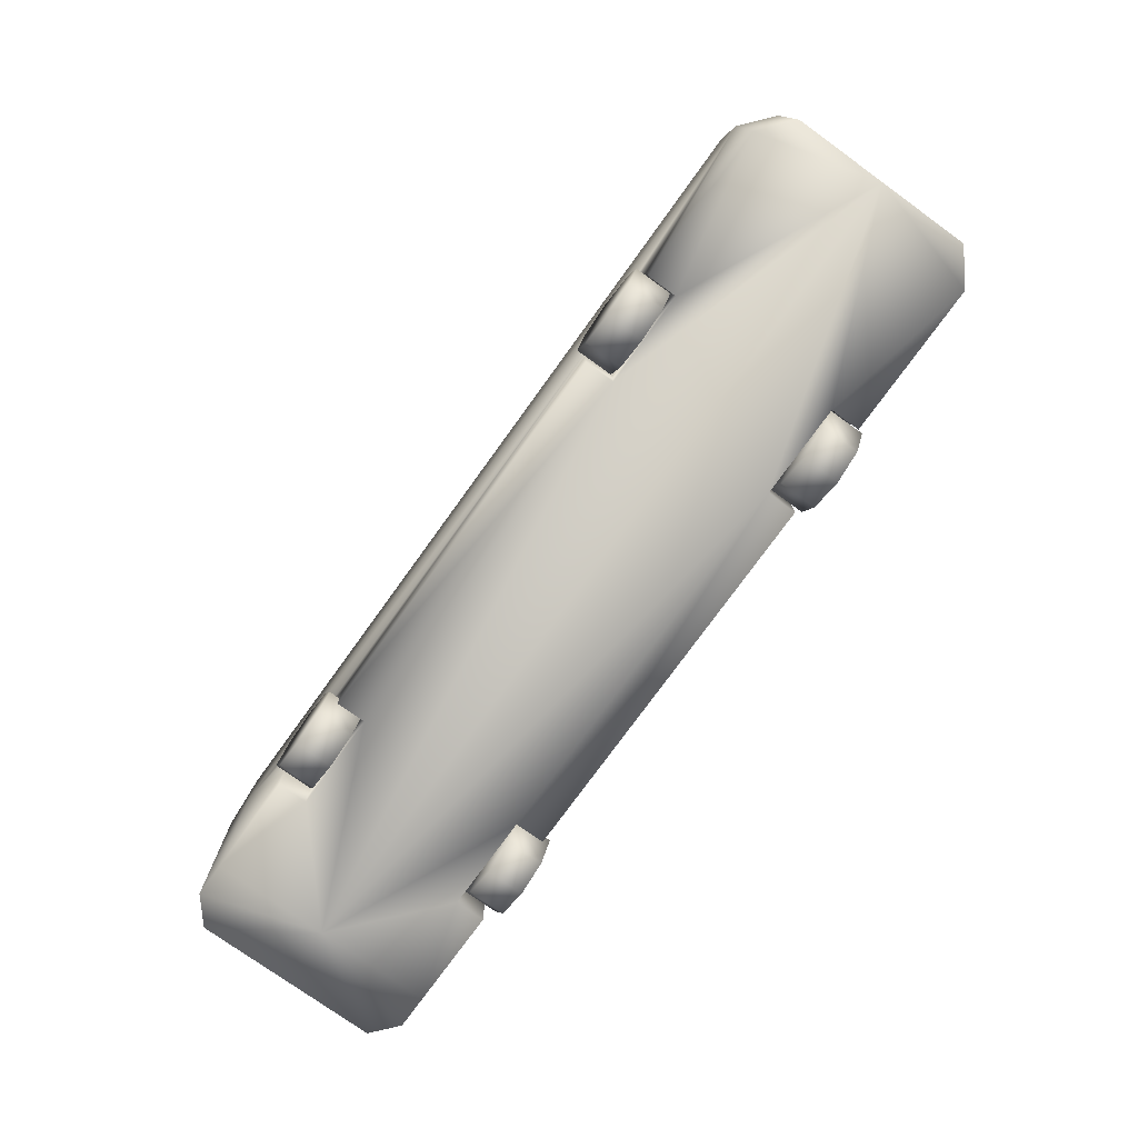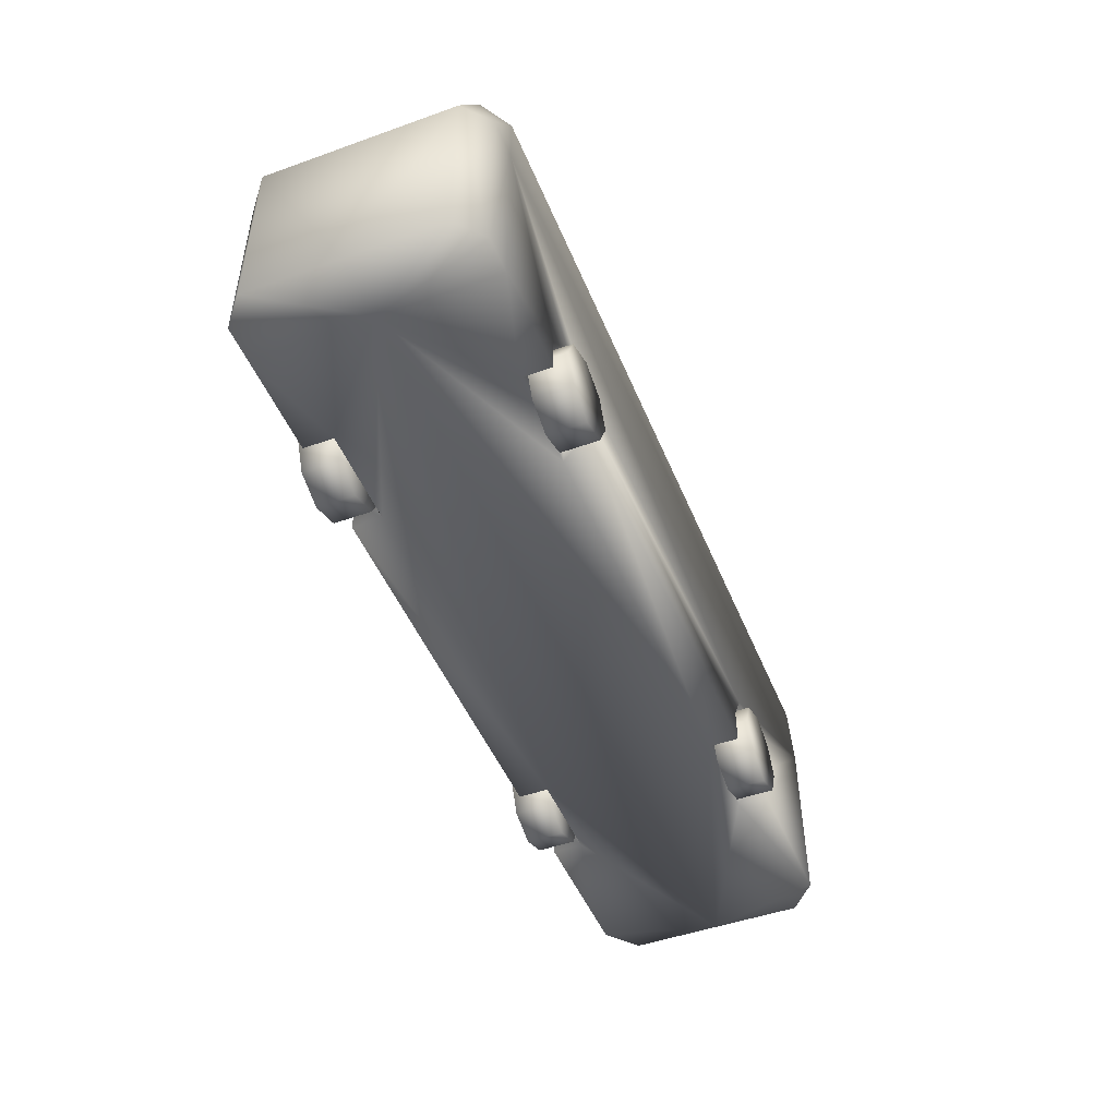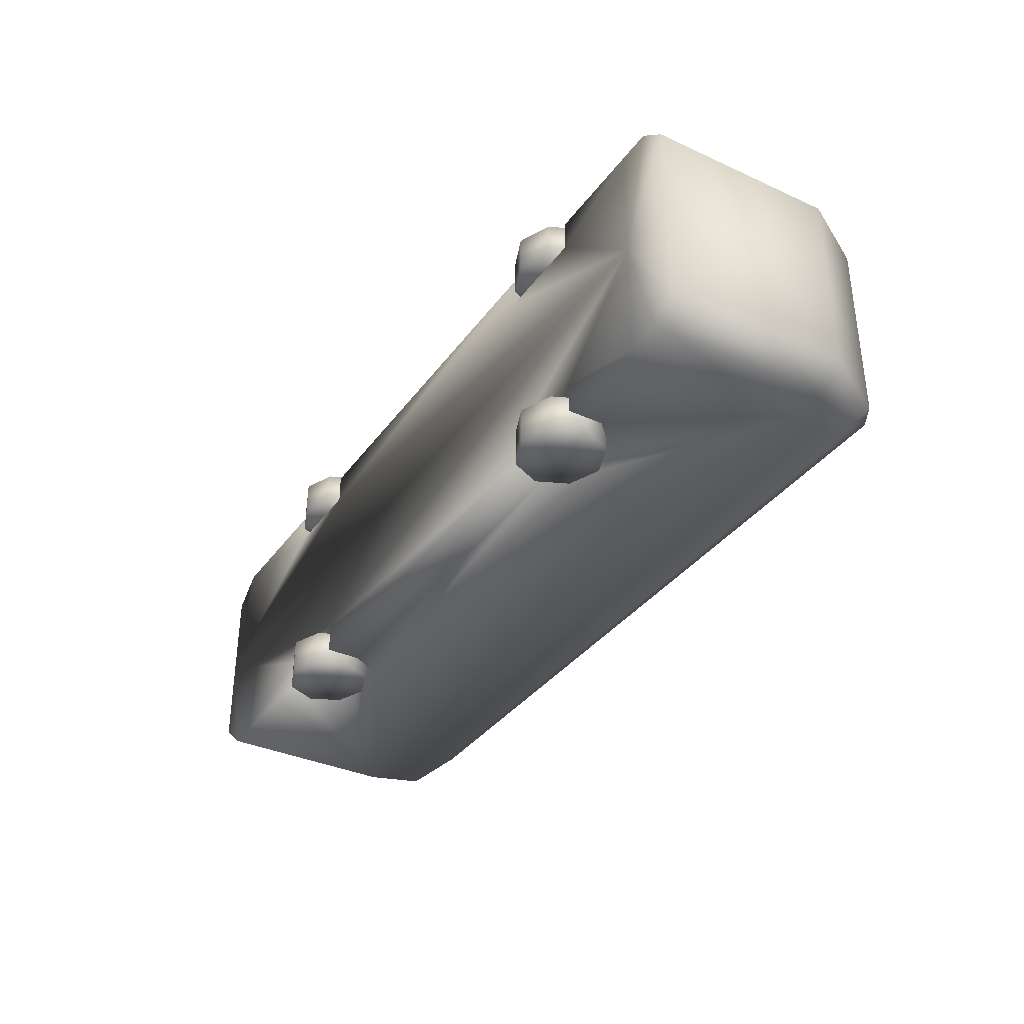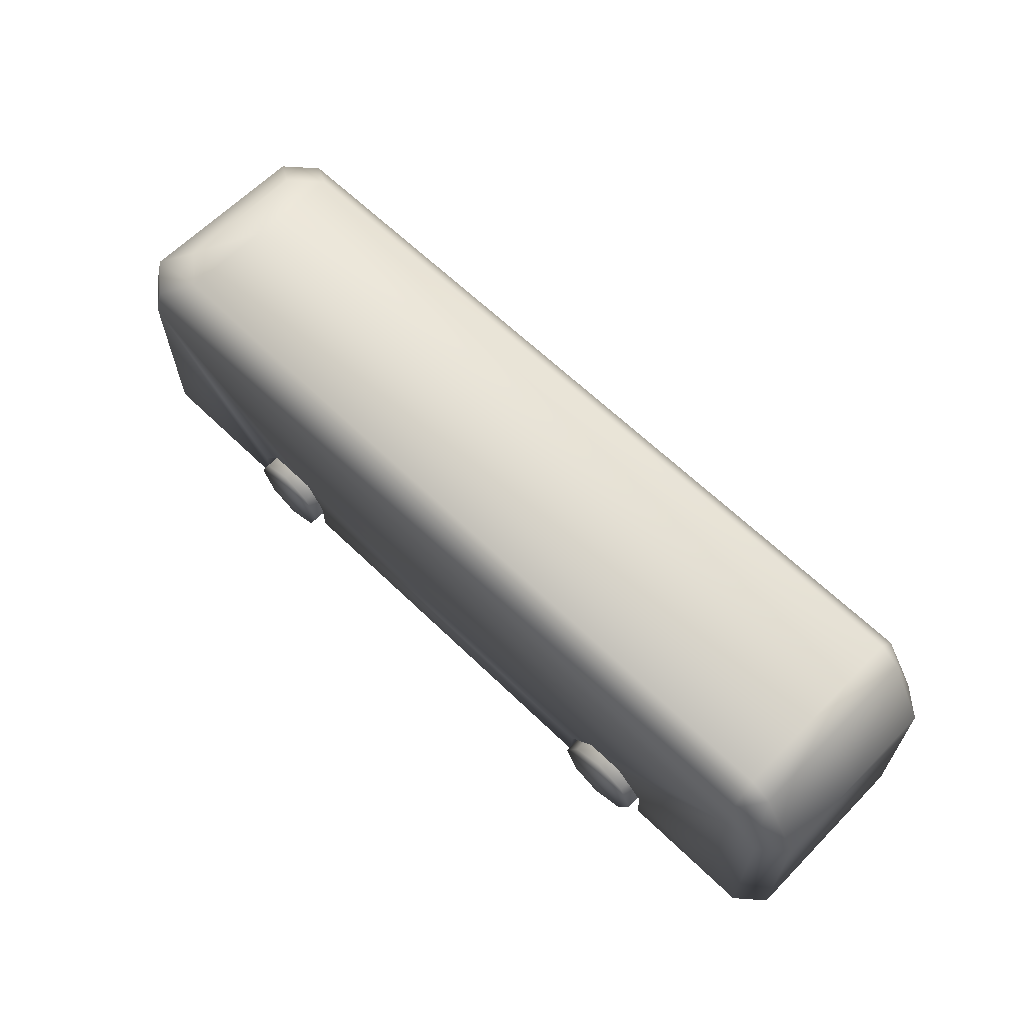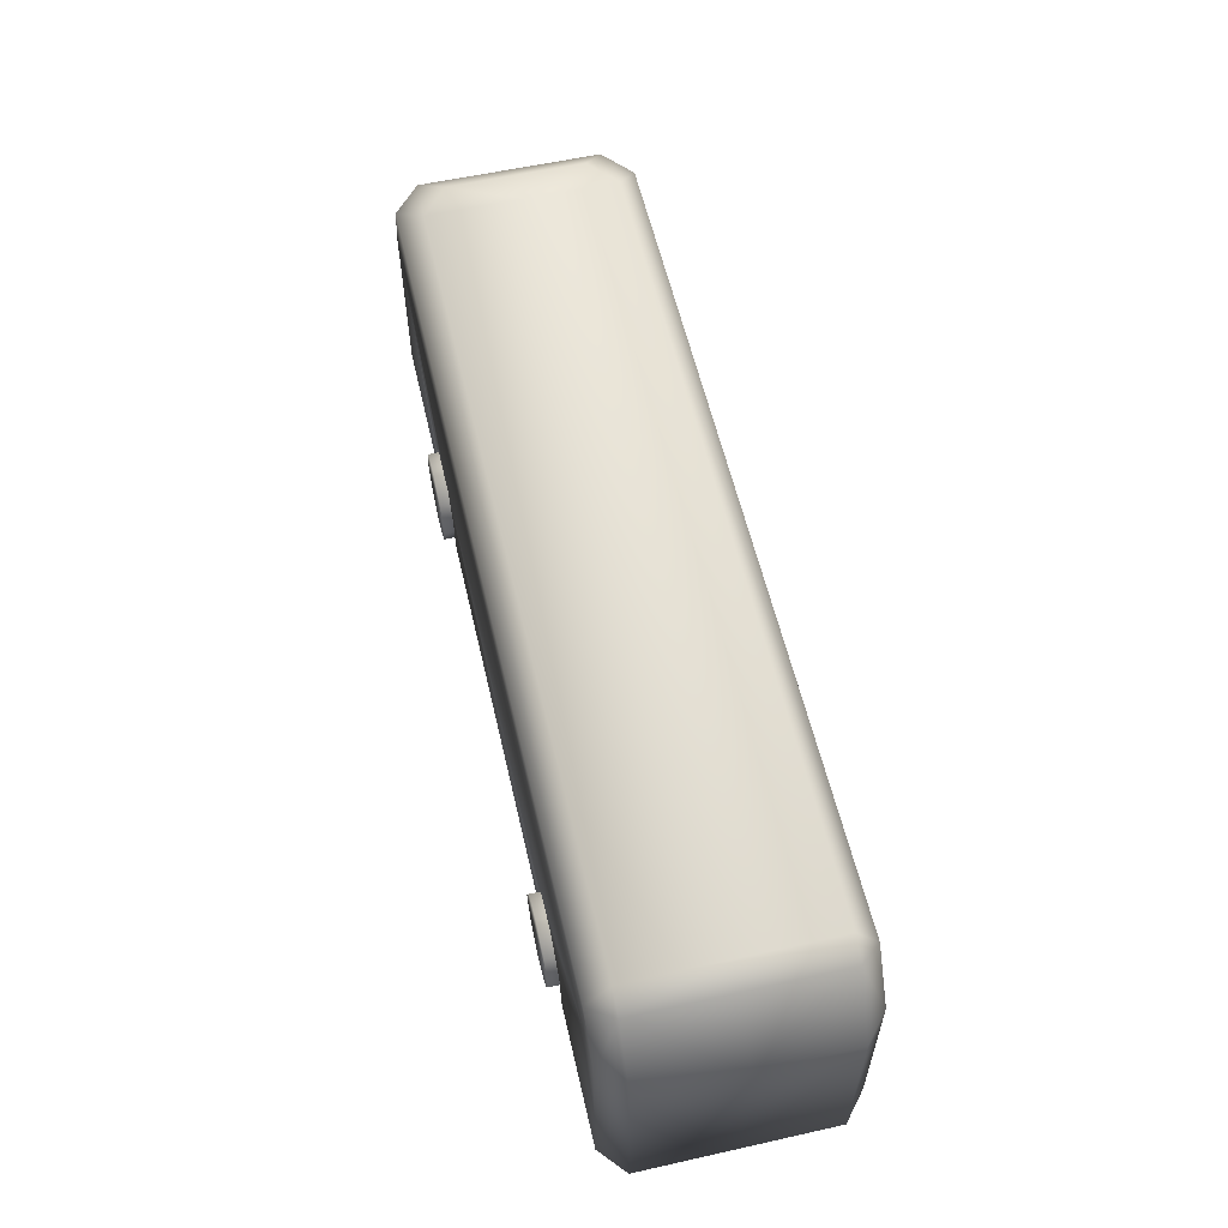
<metadata>
{"format":"obj","ext":"obj","renderer":"f3d","projection":"perspective","resolution":1024,"background":"white","views":[{"elev":-76.0,"azim":-125.8,"up":"+Y"},{"elev":-48.1,"azim":111.8,"up":"+Y"},{"elev":-35.4,"azim":58.9,"up":"+Z"},{"elev":63.3,"azim":44.4,"up":"+Y"},{"elev":58.0,"azim":77.0,"up":"+Y"}]}
</metadata>
<code>
g fcbg_cityforest_car_0002
v 2.396 0.7274 -0.5583
v 2.273 0.7993 -0.02764
v 2.273 0.7993 -0.5583
v 2.396 0.7274 -0.02764
v 2.616 0.344 -0.02764
v 2.616 0.344 -0.5583
v 2.396 0.7274 0.503
v 2.273 0.7993 0.503
v 2.616 0.344 0.503
v 2.616 -0.6865 -0.02764
v 2.616 -0.6865 -0.5583
v 2.616 -0.6865 0.503
v 2.467 -0.6865 -0.6854
v 2.467 -0.6865 0.6301
v 2.467 0.344 -0.6854
v 2.396 0.7274 -0.5583
v 2.273 0.344 -0.6854
v 2.273 -0.6865 -0.6854
v 1.703 -0.4869 -0.6854
v 1.703 -0.6865 -0.6854
v 1.523 -0.3123 -0.6854
v 1.301 -0.3123 -0.6854
v 2.273 0.6299 -0.6854
v 2.273 0.7993 -0.5583
v 2.467 0.344 0.6301
v 2.396 0.7274 0.503
v 2.273 0.344 0.6301
v 2.273 -0.6865 0.6301
v 1.703 -0.4869 0.6301
v 1.703 -0.6865 0.6301
v 1.523 -0.3123 0.6301
v 1.301 -0.3123 0.6301
v 2.273 0.6299 0.6301
v 2.273 0.7993 0.503
v -1.159 -0.3122 0.6301
v -2.44 0.344 0.6301
v -1.452 -0.3122 0.6301
v 1.154 -0.487 0.6301
v -1.053 -0.4873 0.6301
v -1.053 -0.6865 0.6301
v 1.154 -0.6865 0.6301
v -1.579 -0.4874 0.6301
v -1.579 -0.6865 0.6301
v -2.44 -0.6865 0.6301
v -2.616 -0.6865 0.4802
v -2.345 0.6293 0.6301
v -2.616 0.344 0.4802
v -2.616 0.344 -0.02764
v -2.616 -0.6865 -0.02764
v -2.616 -0.6865 -0.5355
v -2.521 0.6293 0.4802
v -2.521 0.6293 0.4802
v -2.138 0.7993 0.503
v -2.138 0.7993 -0.02764
v -2.314 0.7993 0.3532
v 2.273 0.7993 -0.02764
v -2.314 0.7993 -0.02764
v -2.314 0.7993 -0.4084
v -2.138 0.7993 -0.5583
v -2.521 0.6293 -0.5355
v -2.345 0.6293 -0.6854
v -2.44 0.344 -0.6854
v -1.159 -0.3122 -0.6854
v -2.616 0.344 -0.5355
v 1.154 -0.487 -0.6854
v -1.053 -0.4873 -0.6854
v -1.053 -0.6865 -0.6854
v 1.154 -0.6865 -0.6854
v -1.452 -0.3122 -0.6854
v -1.579 -0.4874 -0.6854
v -1.579 -0.6865 -0.6854
v -2.44 -0.6865 -0.6854
v -2.521 0.6293 -0.5355
v -2.521 0.6293 -0.02764
v -2.314 0.7993 -0.4084
v -2.314 0.7993 -0.02764
v -2.314 0.7993 0.3532
v 1.703 -0.6865 -0.5152
v 2.273 -0.6865 -0.6854
v 1.703 -0.6865 -0.6854
v 2.273 -0.6865 -0.02764
v 2.467 -0.6865 -0.6854
v 2.616 -0.6865 -0.5583
v 2.616 -0.6865 -0.02764
v 2.616 -0.6865 0.503
v 2.467 -0.6865 0.6301
v 1.154 -0.6865 -0.5152
v 2.273 -0.6865 0.6301
v 1.703 -0.6865 0.4599
v 1.703 -0.6865 0.6301
v 1.154 -0.6865 0.4599
v -1.053 -0.6865 -0.5152
v -2.616 -0.6865 -0.02764
v 1.154 -0.6865 -0.6854
v -1.053 -0.6865 -0.6854
v -1.579 -0.6865 -0.5152
v -1.053 -0.6865 0.4599
v 1.154 -0.6865 0.6301
v -1.053 -0.6865 0.6301
v -1.579 -0.6865 0.4599
v -2.44 -0.6865 -0.6854
v -1.579 -0.6865 -0.6854
v -2.616 -0.6865 -0.5355
v -2.44 -0.6865 0.6301
v -1.579 -0.6865 0.6301
v -2.616 -0.6865 0.4802
v -1.579 -0.4874 -0.6854
v -1.579 -0.6865 -0.6854
v -1.579 -0.6865 -0.5152
v -1.579 -0.4874 -0.5152
v -1.452 -0.3122 -0.6854
v -1.452 -0.3122 -0.5152
v -1.159 -0.3122 -0.6854
v -1.159 -0.3122 -0.5152
v -1.053 -0.4873 -0.5152
v -1.053 -0.6865 -0.5152
v -1.452 -0.3122 -0.5152
v -1.159 -0.3122 -0.5152
v -1.053 -0.4873 -0.6854
v -1.159 -0.3122 -0.6854
v -1.159 -0.3122 -0.5152
v -1.053 -0.4873 -0.5152
v -1.053 -0.6865 -0.6854
v -1.053 -0.6865 -0.5152
v 1.154 -0.487 -0.6854
v 1.154 -0.6865 -0.6854
v 1.154 -0.6865 -0.5152
v 1.154 -0.487 -0.5152
v 1.301 -0.3123 -0.6854
v 1.703 -0.4869 -0.5152
v 1.703 -0.6865 -0.5152
v 1.523 -0.3123 -0.5152
v 1.301 -0.3123 -0.5152
v 1.301 -0.3123 -0.5152
v 1.523 -0.3123 -0.6854
v 1.523 -0.3123 -0.5152
v 1.703 -0.4869 -0.6854
v 1.523 -0.3123 -0.6854
v 1.523 -0.3123 -0.5152
v 1.703 -0.4869 -0.5152
v 1.703 -0.6865 -0.6854
v 1.703 -0.6865 -0.5152
v -1.579 -0.4874 0.6301
v -1.579 -0.6865 0.4599
v -1.579 -0.6865 0.6301
v -1.579 -0.4874 0.4599
v -1.452 -0.3122 0.6301
v -1.452 -0.3122 0.4599
v -1.159 -0.3122 0.6301
v -1.159 -0.3122 0.4599
v -1.053 -0.4873 0.4599
v -1.053 -0.6865 0.4599
v -1.452 -0.3122 0.4599
v -1.159 -0.3122 0.4599
v -1.053 -0.4873 0.6301
v -1.159 -0.3122 0.4599
v -1.159 -0.3122 0.6301
v -1.053 -0.4873 0.4599
v -1.053 -0.6865 0.6301
v -1.053 -0.6865 0.4599
v 1.154 -0.487 0.6301
v 1.154 -0.6865 0.4599
v 1.154 -0.6865 0.6301
v 1.154 -0.487 0.4599
v 1.301 -0.3123 0.6301
v 1.703 -0.4869 0.4599
v 1.703 -0.6865 0.4599
v 1.523 -0.3123 0.4599
v 1.301 -0.3123 0.4599
v 1.301 -0.3123 0.4599
v 1.523 -0.3123 0.6301
v 1.523 -0.3123 0.4599
v 1.703 -0.4869 0.6301
v 1.523 -0.3123 0.4599
v 1.523 -0.3123 0.6301
v 1.703 -0.4869 0.4599
v 1.703 -0.6865 0.6301
v 1.703 -0.6865 0.4599
v -1.061 -0.5599 0.4737
v -1.314 -0.5599 0.4737
v -1.137 -0.7268 0.4737
v -1.314 -0.7993 0.4737
v -1.491 -0.727 0.4737
v -1.567 -0.5599 0.4737
v 1.672 -0.5599 0.4737
v 1.42 -0.5599 0.4737
v 1.596 -0.7268 0.4737
v 1.42 -0.7993 0.4737
v 1.243 -0.727 0.4737
v 1.167 -0.5599 0.4737
v -1.061 -0.5599 -0.5331
v -1.137 -0.7268 -0.5331
v -1.314 -0.5599 -0.5331
v -1.314 -0.7993 -0.5331
v -1.491 -0.727 -0.5331
v -1.567 -0.5599 -0.5331
v 1.672 -0.5599 -0.5331
v 1.596 -0.7268 -0.5331
v 1.42 -0.5599 -0.5331
v 1.42 -0.7993 -0.5331
v 1.243 -0.727 -0.5331
v 1.167 -0.5599 -0.5331
v 1.42 -0.7993 -0.7447
v 1.42 -0.5599 -0.7447
v 1.243 -0.727 -0.7447
v 1.596 -0.7268 -0.7447
v 1.167 -0.5599 -0.7447
v 1.672 -0.5599 -0.7447
v 1.243 -0.3931 -0.7447
v 1.596 -0.3928 -0.7447
v 1.419 -0.3205 -0.7447
v -1.314 -0.7993 -0.7447
v -1.314 -0.5599 -0.7447
v -1.491 -0.727 -0.7447
v -1.137 -0.7268 -0.7447
v -1.567 -0.5599 -0.7447
v -1.061 -0.5599 -0.7447
v -1.491 -0.3931 -0.7447
v -1.137 -0.3928 -0.7447
v -1.314 -0.3205 -0.7447
v 1.42 -0.7993 0.6853
v 1.243 -0.727 0.6853
v 1.42 -0.5599 0.6853
v 1.596 -0.7268 0.6853
v 1.167 -0.5599 0.6853
v 1.672 -0.5599 0.6853
v 1.243 -0.3931 0.6853
v 1.596 -0.3928 0.6853
v 1.419 -0.3205 0.6853
v -1.314 -0.7993 0.6853
v -1.491 -0.727 0.6853
v -1.314 -0.5599 0.6853
v -1.137 -0.7268 0.6853
v -1.567 -0.5599 0.6853
v -1.061 -0.5599 0.6853
v -1.491 -0.3931 0.6853
v -1.137 -0.3928 0.6853
v -1.314 -0.3205 0.6853
v 1.42 -0.7993 -0.5331
v 1.243 -0.727 -0.7447
v 1.243 -0.727 -0.5331
v 1.42 -0.7993 -0.7447
v 1.167 -0.5599 -0.7447
v 1.596 -0.7268 -0.5331
v 1.167 -0.5599 -0.5331
v 1.596 -0.7268 -0.7447
v 1.243 -0.3931 -0.7447
v 1.672 -0.5599 -0.5331
v 1.243 -0.3931 -0.5331
v 1.672 -0.5599 -0.7447
v 1.419 -0.3205 -0.7447
v 1.596 -0.3928 -0.5331
v 1.419 -0.3205 -0.5331
v 1.596 -0.3928 -0.7447
v -1.314 -0.7993 -0.5331
v -1.491 -0.727 -0.7447
v -1.491 -0.727 -0.5331
v -1.314 -0.7993 -0.7447
v -1.567 -0.5599 -0.7447
v -1.137 -0.7268 -0.5331
v -1.567 -0.5599 -0.5331
v -1.137 -0.7268 -0.7447
v -1.491 -0.3931 -0.7447
v -1.061 -0.5599 -0.5331
v -1.491 -0.3931 -0.5331
v -1.061 -0.5599 -0.7447
v -1.314 -0.3205 -0.7447
v -1.137 -0.3928 -0.5331
v -1.314 -0.3205 -0.5331
v -1.137 -0.3928 -0.7447
v 1.42 -0.7993 0.6853
v 1.243 -0.727 0.4737
v 1.243 -0.727 0.6853
v 1.42 -0.7993 0.4737
v 1.167 -0.5599 0.4737
v 1.596 -0.7268 0.6853
v 1.167 -0.5599 0.6853
v 1.596 -0.7268 0.4737
v 1.243 -0.3931 0.4737
v 1.672 -0.5599 0.6853
v 1.243 -0.3931 0.6853
v 1.672 -0.5599 0.4737
v 1.419 -0.3205 0.4737
v 1.596 -0.3928 0.6853
v 1.419 -0.3205 0.6853
v 1.596 -0.3928 0.4737
v -1.314 -0.7993 0.6853
v -1.491 -0.727 0.4737
v -1.491 -0.727 0.6853
v -1.314 -0.7993 0.4737
v -1.567 -0.5599 0.4737
v -1.137 -0.7268 0.6853
v -1.567 -0.5599 0.6853
v -1.137 -0.7268 0.4737
v -1.491 -0.3931 0.4737
v -1.061 -0.5599 0.6853
v -1.491 -0.3931 0.6853
v -1.061 -0.5599 0.4737
v -1.314 -0.3205 0.4737
v -1.137 -0.3928 0.6853
v -1.314 -0.3205 0.6853
v -1.137 -0.3928 0.4737
g fcbg_cityforest_car_0002_0
f 3 2 1
f 2 4 1
f 4 5 1
f 5 6 1
f 7 4 2
f 4 7 5
f 8 7 2
f 7 9 5
f 5 10 6
f 5 9 10
f 10 11 6
f 9 12 10
f 11 13 6
f 14 12 9
f 13 15 6
f 6 15 16
f 15 13 17
f 13 18 17
f 17 18 19
f 18 20 19
f 21 17 19
f 21 22 17
f 15 23 16
f 17 23 15
f 16 23 24
f 25 14 9
f 25 9 26
f 14 25 27
f 28 14 27
f 28 27 29
f 30 28 29
f 27 31 29
f 32 31 27
f 33 25 26
f 33 27 25
f 33 26 34
f 35 32 27
f 36 35 27
f 37 35 36
f 38 32 35
f 39 38 35
f 39 40 38
f 40 41 38
f 42 37 36
f 43 42 36
f 44 43 36
f 44 36 45
f 33 46 27
f 46 36 27
f 36 47 45
f 36 46 47
f 45 47 48
f 49 45 48
f 49 48 50
f 46 51 47
f 47 52 48
f 53 46 33
f 51 46 53
f 34 53 33
f 53 34 54
f 55 51 53
f 53 54 55
f 34 56 54
f 54 57 55
f 54 56 24
f 57 54 58
f 59 54 24
f 54 59 58
f 59 24 23
f 60 58 59
f 61 59 23
f 61 60 59
f 61 23 17
f 62 61 17
f 63 62 17
f 60 61 64
f 61 62 64
f 22 63 17
f 22 65 63
f 65 66 63
f 66 65 67
f 65 68 67
f 63 69 62
f 69 70 62
f 70 71 62
f 71 72 62
f 62 72 50
f 64 62 50
f 48 64 50
f 64 48 73
f 48 74 73
f 73 74 75
f 52 74 48
f 74 76 75
f 52 77 74
f 77 76 74
f 80 79 78
f 79 81 78
f 81 79 82
f 81 82 83
f 81 83 84
f 85 81 84
f 86 81 85
f 81 87 78
f 88 81 86
f 81 88 89
f 88 90 89
f 91 81 89
f 87 81 92
f 81 93 92
f 87 92 94
f 92 95 94
f 93 96 92
f 91 97 81
f 97 93 81
f 91 98 97
f 98 99 97
f 100 93 97
f 93 101 96
f 101 102 96
f 93 103 101
f 104 93 100
f 105 104 100
f 106 93 104
f 109 108 107
f 110 109 107
f 110 107 111
f 112 110 111
f 112 111 113
f 114 112 113
f 109 110 115
f 116 109 115
f 110 117 115
f 117 118 115
f 121 120 119
f 122 121 119
f 122 119 123
f 124 122 123
f 127 126 125
f 128 127 125
f 128 125 129
f 127 128 130
f 131 127 130
f 130 128 132
f 128 133 132
f 134 128 129
f 134 129 135
f 136 134 135
f 139 138 137
f 140 139 137
f 140 137 141
f 142 140 141
f 145 144 143
f 144 146 143
f 143 146 147
f 146 148 147
f 147 148 149
f 148 150 149
f 151 146 144
f 152 151 144
f 153 146 151
f 154 153 151
f 157 156 155
f 156 158 155
f 155 158 159
f 158 160 159
f 163 162 161
f 162 164 161
f 161 164 165
f 166 164 162
f 167 166 162
f 166 168 164
f 168 169 164
f 164 170 165
f 165 170 171
f 170 172 171
f 175 174 173
f 174 176 173
f 173 176 177
f 176 178 177
f 181 180 179
f 182 180 181
f 183 180 182
f 184 180 183
f 187 186 185
f 188 186 187
f 189 186 188
f 190 186 189
f 193 192 191
f 193 194 192
f 193 195 194
f 193 196 195
f 199 198 197
f 199 200 198
f 199 201 200
f 199 202 201
f 205 204 203
f 203 204 206
f 207 204 205
f 206 204 208
f 209 204 207
f 208 204 210
f 211 204 209
f 210 204 211
f 214 213 212
f 212 213 215
f 216 213 214
f 215 213 217
f 218 213 216
f 217 213 219
f 220 213 218
f 219 213 220
f 223 222 221
f 223 221 224
f 223 225 222
f 223 224 226
f 223 227 225
f 223 226 228
f 223 229 227
f 223 228 229
f 232 231 230
f 232 230 233
f 232 234 231
f 232 233 235
f 232 236 234
f 232 235 237
f 232 238 236
f 232 237 238
f 241 240 239
f 240 242 239
f 243 240 241
f 239 242 244
f 245 243 241
f 242 246 244
f 247 243 245
f 244 246 248
f 249 247 245
f 246 250 248
f 251 247 249
f 248 250 252
f 253 251 249
f 250 254 252
f 254 251 253
f 252 254 253
f 257 256 255
f 256 258 255
f 259 256 257
f 255 258 260
f 261 259 257
f 258 262 260
f 263 259 261
f 260 262 264
f 265 263 261
f 262 266 264
f 267 263 265
f 264 266 268
f 269 267 265
f 266 270 268
f 270 267 269
f 268 270 269
f 273 272 271
f 272 274 271
f 275 272 273
f 271 274 276
f 277 275 273
f 274 278 276
f 279 275 277
f 276 278 280
f 281 279 277
f 278 282 280
f 283 279 281
f 280 282 284
f 285 283 281
f 282 286 284
f 286 283 285
f 284 286 285
f 289 288 287
f 288 290 287
f 291 288 289
f 287 290 292
f 293 291 289
f 290 294 292
f 295 291 293
f 292 294 296
f 297 295 293
f 294 298 296
f 299 295 297
f 296 298 300
f 301 299 297
f 298 302 300
f 302 299 301
f 300 302 301

</code>
